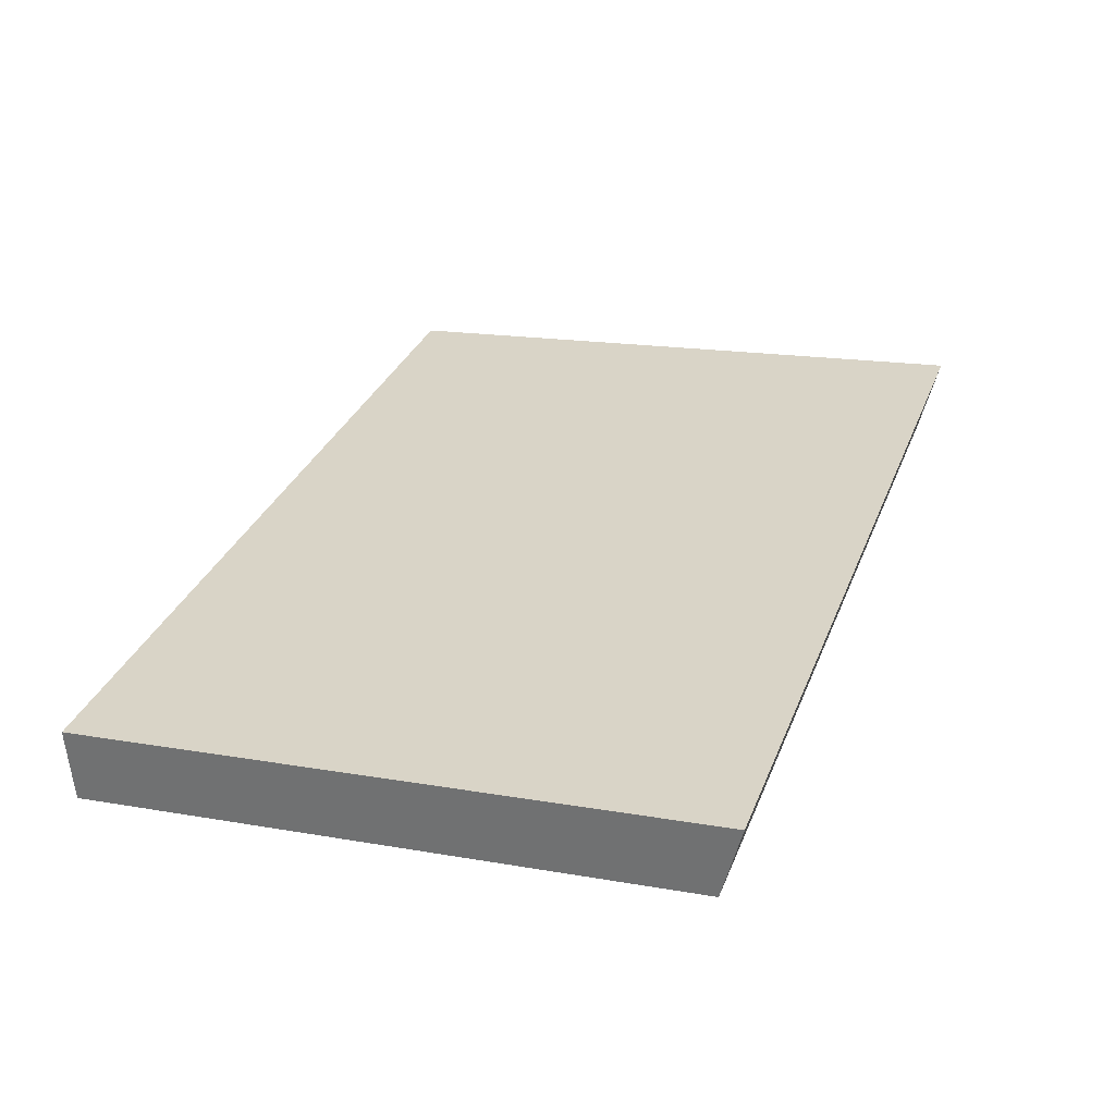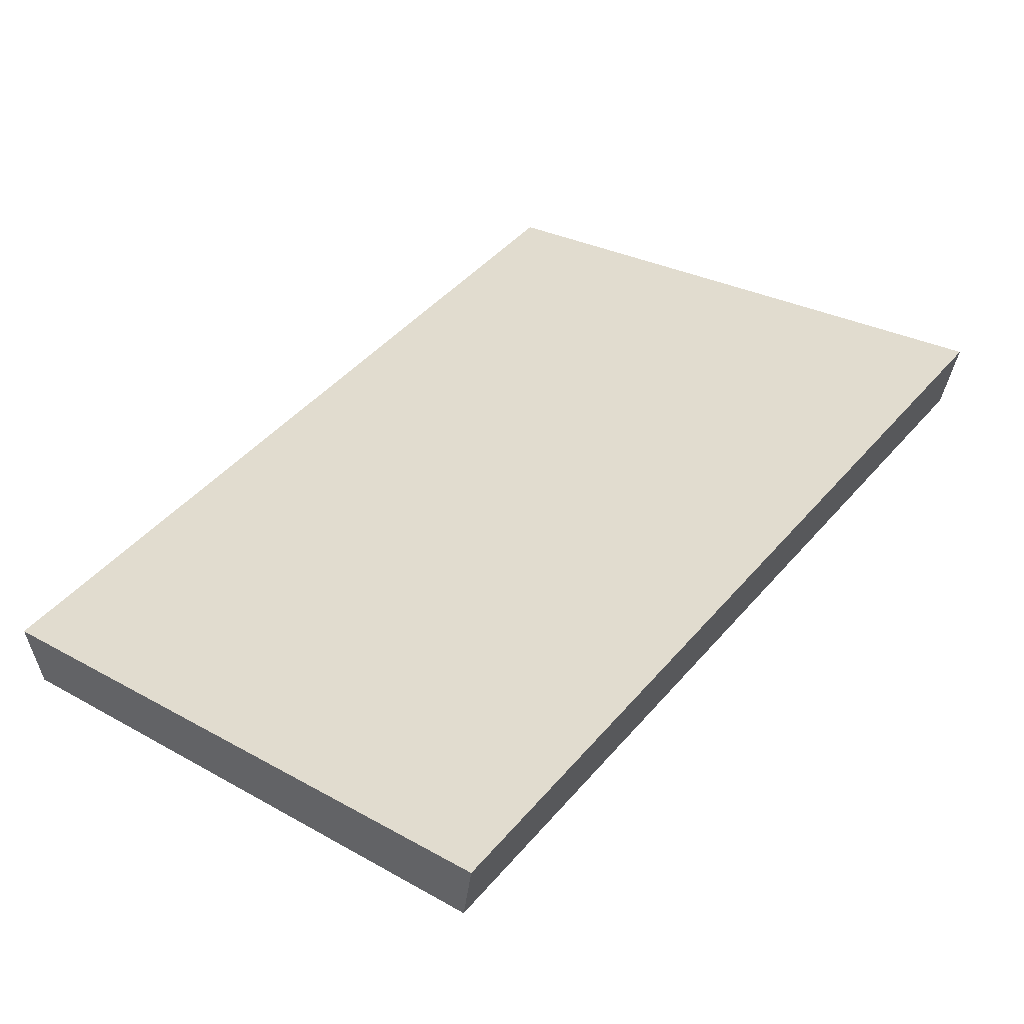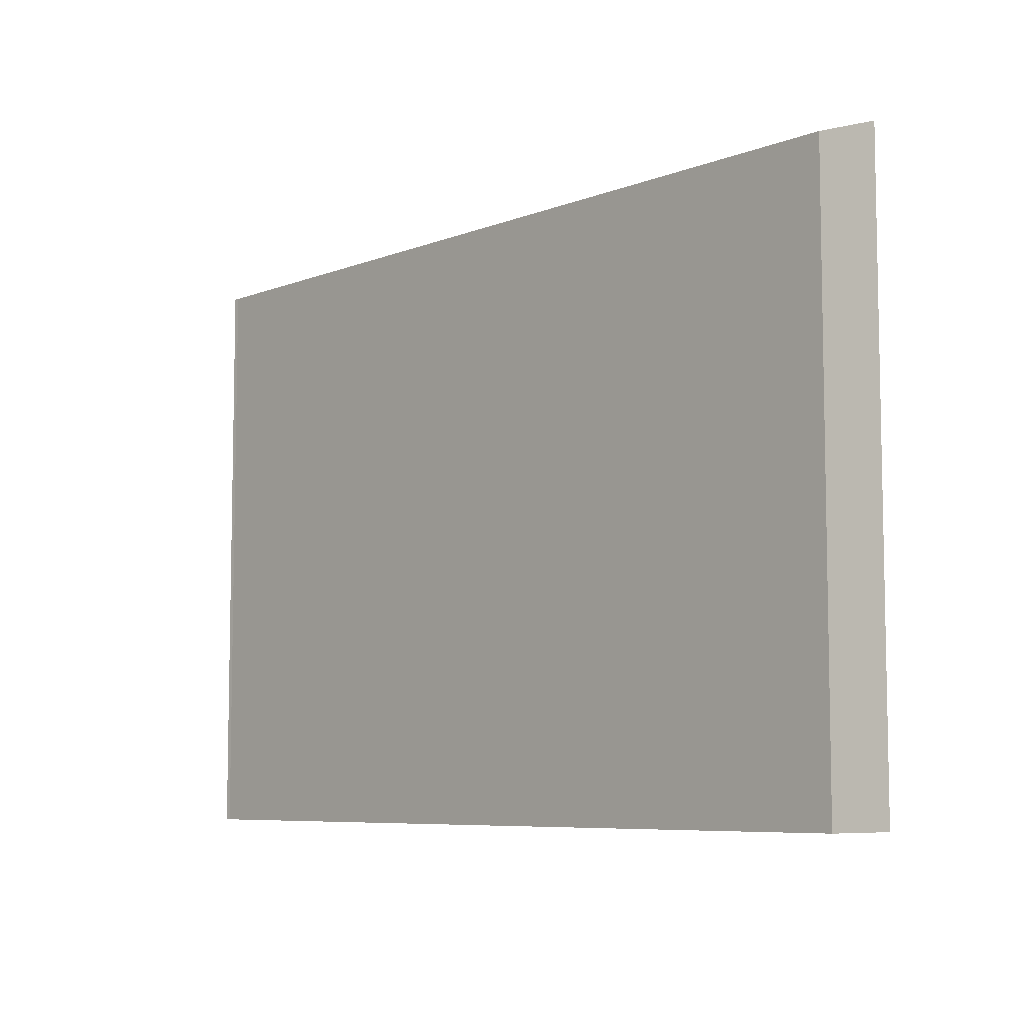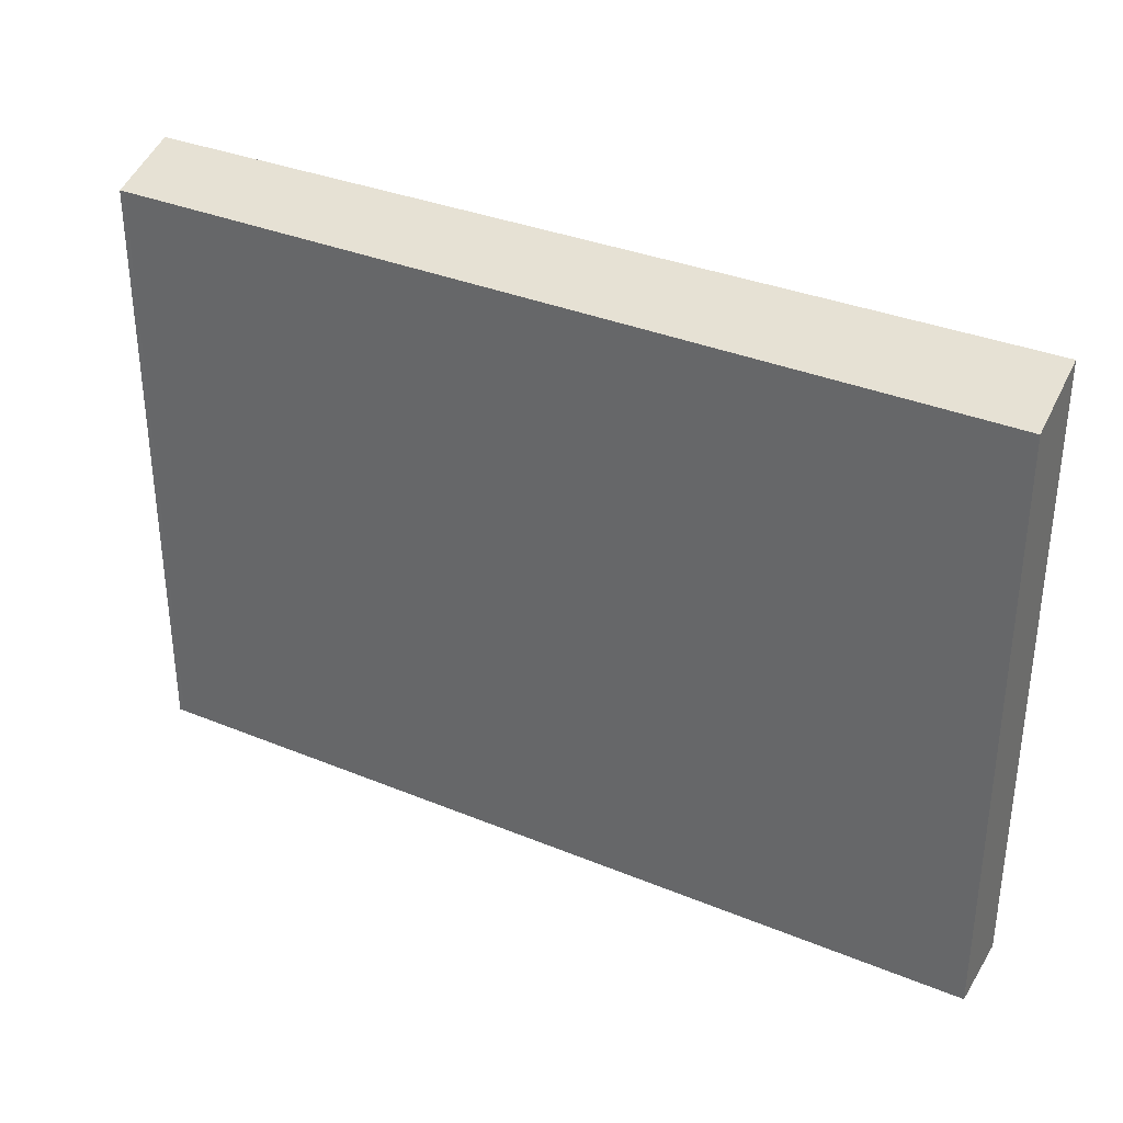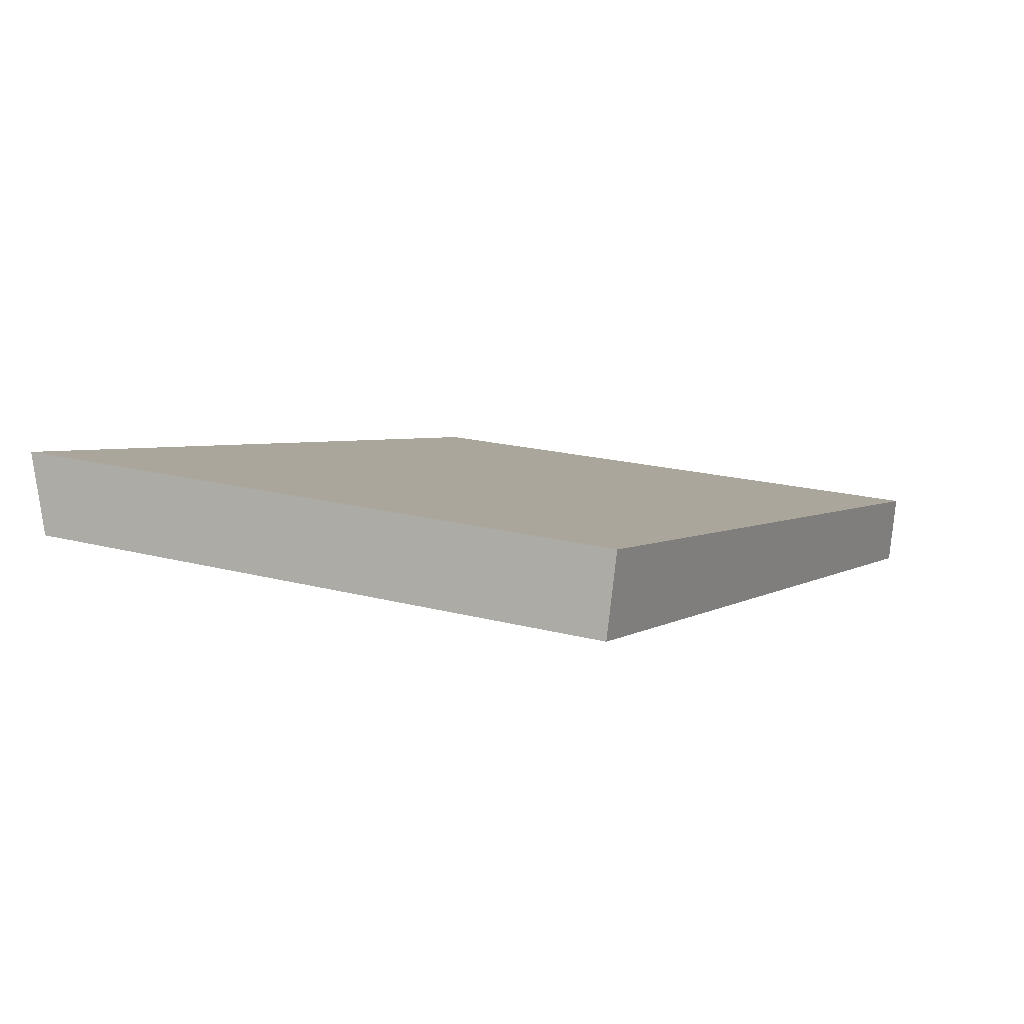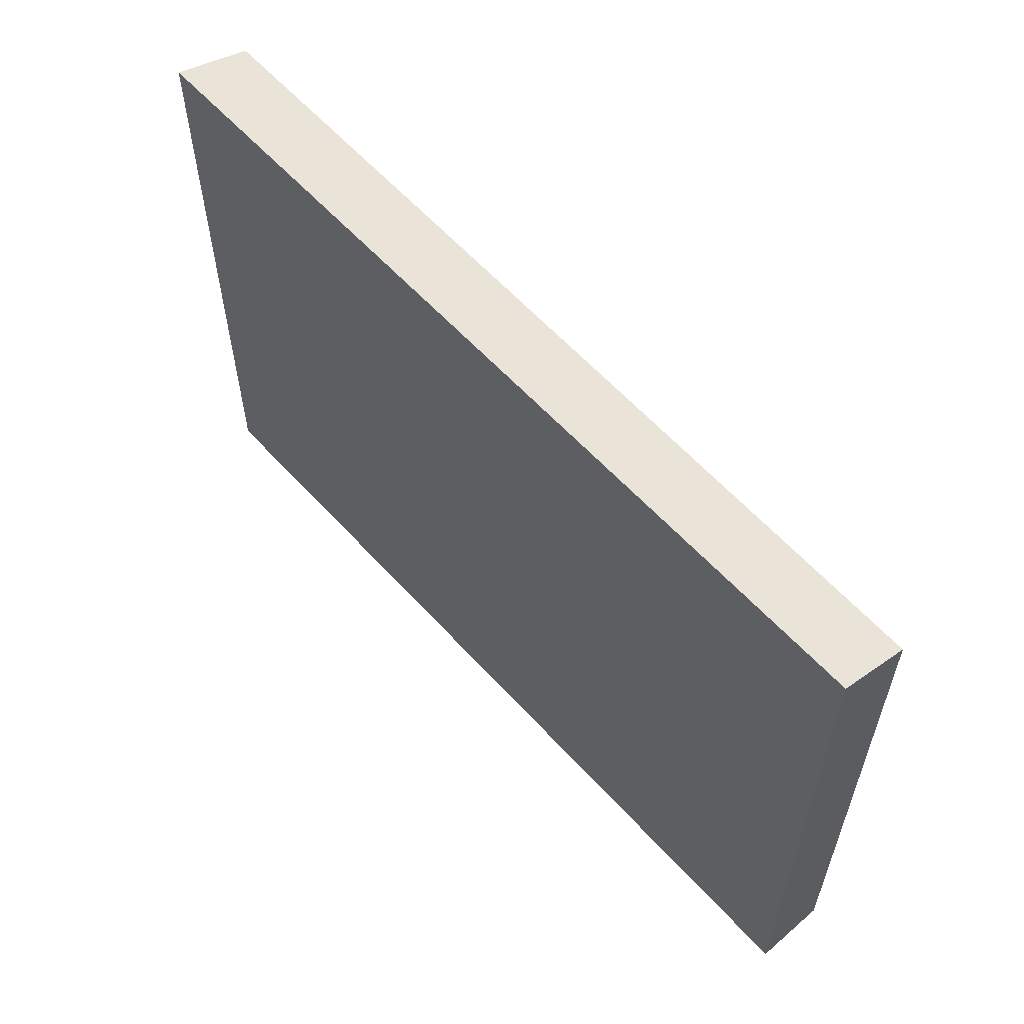
<metadata>
{"format":"obj","ext":"obj","renderer":"f3d","projection":"perspective","resolution":1024,"background":"white","views":[{"elev":17.1,"azim":109.5,"up":"+Z"},{"elev":29.0,"azim":129.4,"up":"+Z"},{"elev":-7.2,"azim":-118.7,"up":"+Y"},{"elev":34.3,"azim":-137.8,"up":"+Y"},{"elev":18.4,"azim":-62.9,"up":"+Z"},{"elev":58.9,"azim":61.8,"up":"+Y"}]}
</metadata>
<code>
v  25.85 18.21 -6.028
v  26.51 18.95 -3.938
v  26 18.21 -6.072
v  22.98 18.21 -5.36
v  0.589 18.95 2.3
v  22.2 18.2 -5.178
v  19.16 18.2 -4.467
v  18.38 18.2 -4.285
v  15.31 18.19 -3.571
v  14.54 18.18 -3.389
v  11.53 18.18 -2.689
v  10.75 18.18 -2.507
v  7.679 18.17 -1.791
v  6.899 18.17 -1.609
v  3.843 18.16 -0.896
v  3.063 18.16 -0.714
v  0 18.15 1.111e-15
v  25.85 3.691e-16 -6.028
v  26 3.718e-16 -6.072
v  22.98 3.282e-16 -5.36
v  22.2 3.171e-16 -5.178
v  19.16 2.735e-16 -4.467
v  7.679 1.097e-16 -1.791
v  0 0 0
v  15.31 2.187e-16 -3.571
v  18.38 2.624e-16 -4.285
v  14.54 2.075e-16 -3.389
v  11.53 1.647e-16 -2.689
v  10.75 1.535e-16 -2.507
v  6.899 9.852e-17 -1.609
v  3.843 5.486e-17 -0.896
v  3.063 4.372e-17 -0.714
v  0.589 -1.408e-16 2.3
v  26.51 2.411e-16 -3.938
g defaultobject
f 1 2 3
f 2 1 4
f 2 4 5
f 5 4 6
f 5 6 7
f 5 7 8
f 5 8 9
f 5 9 10
f 5 10 11
f 5 11 12
f 5 12 13
f 5 13 14
f 5 14 15
f 5 15 16
f 5 16 17
f 3 18 1
f 18 3 19
f 18 4 1
f 4 18 6
f 6 18 7
f 7 18 8
f 8 18 9
f 9 18 10
f 10 18 11
f 11 18 12
f 12 18 13
f 13 18 14
f 14 18 15
f 15 18 20
f 15 20 16
f 16 20 17
f 17 20 21
f 17 21 22
f 17 22 23
f 17 23 24
f 23 22 25
f 25 22 26
f 23 25 27
f 23 27 28
f 23 28 29
f 24 23 30
f 24 30 31
f 24 31 32
f 17 33 5
f 33 17 24
f 33 2 5
f 2 33 34
f 34 3 2
f 3 34 19
f 24 32 33
f 34 33 32
f 31 34 32
f 30 34 31
f 23 34 30
f 29 34 23
f 28 34 29
f 27 34 28
f 25 34 27
f 26 34 25
f 22 34 26
f 21 34 22
f 20 34 21
f 18 34 20
f 19 34 18

</code>
